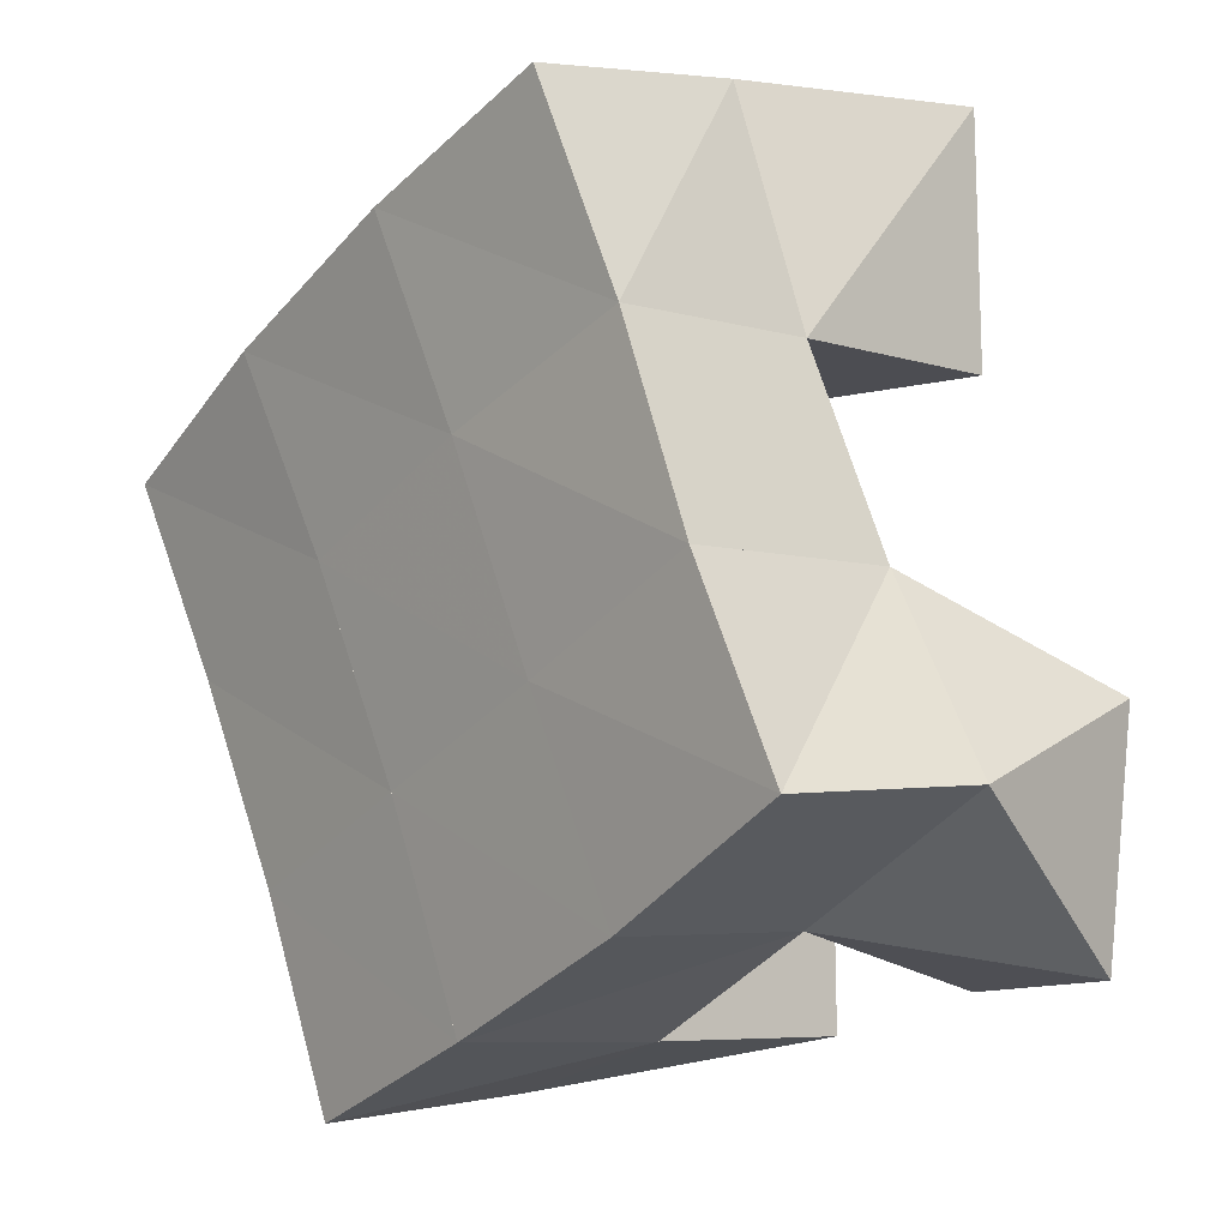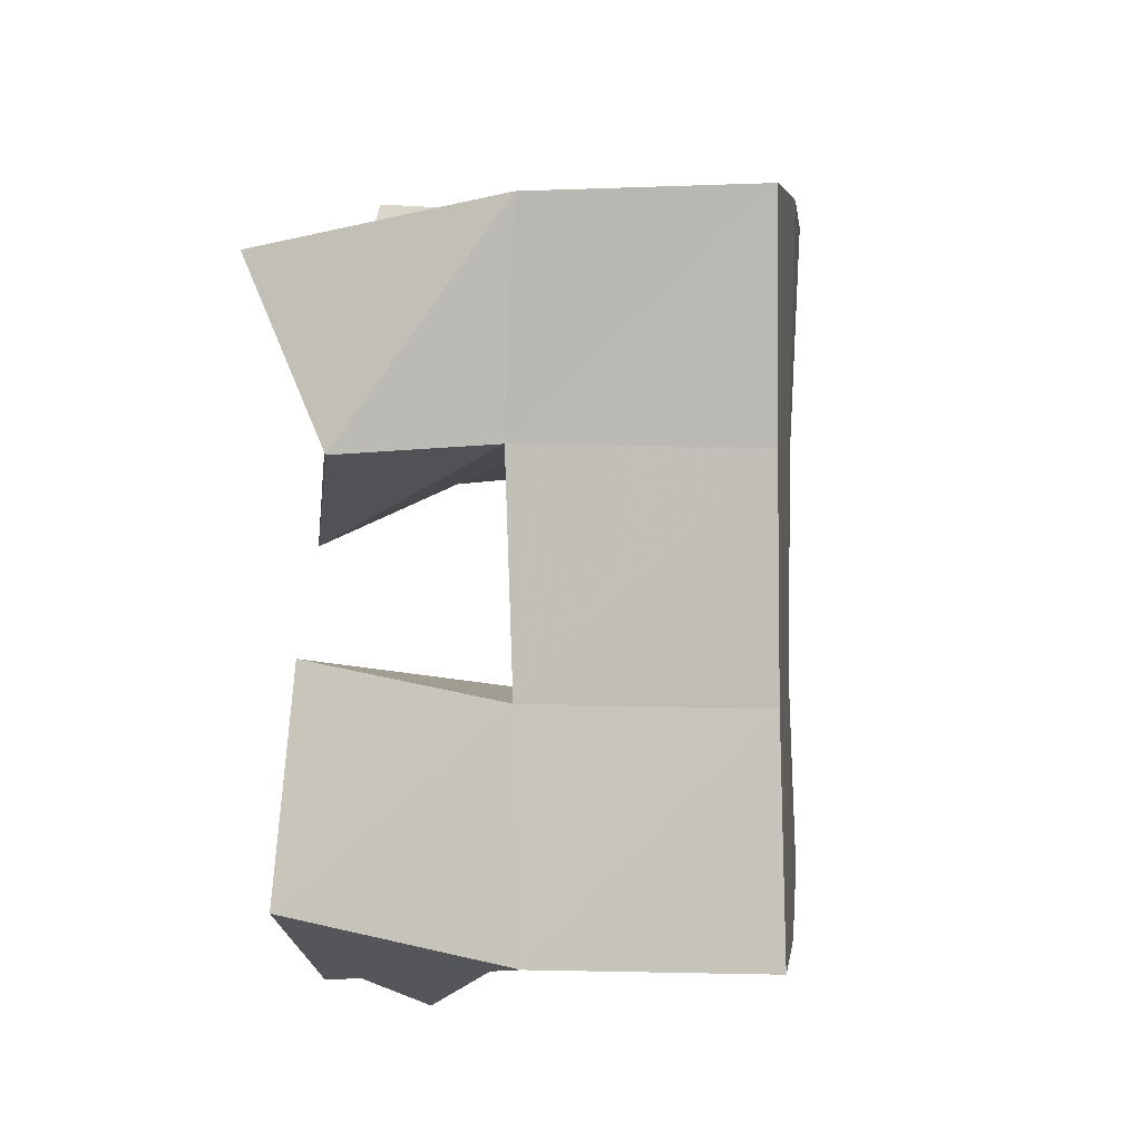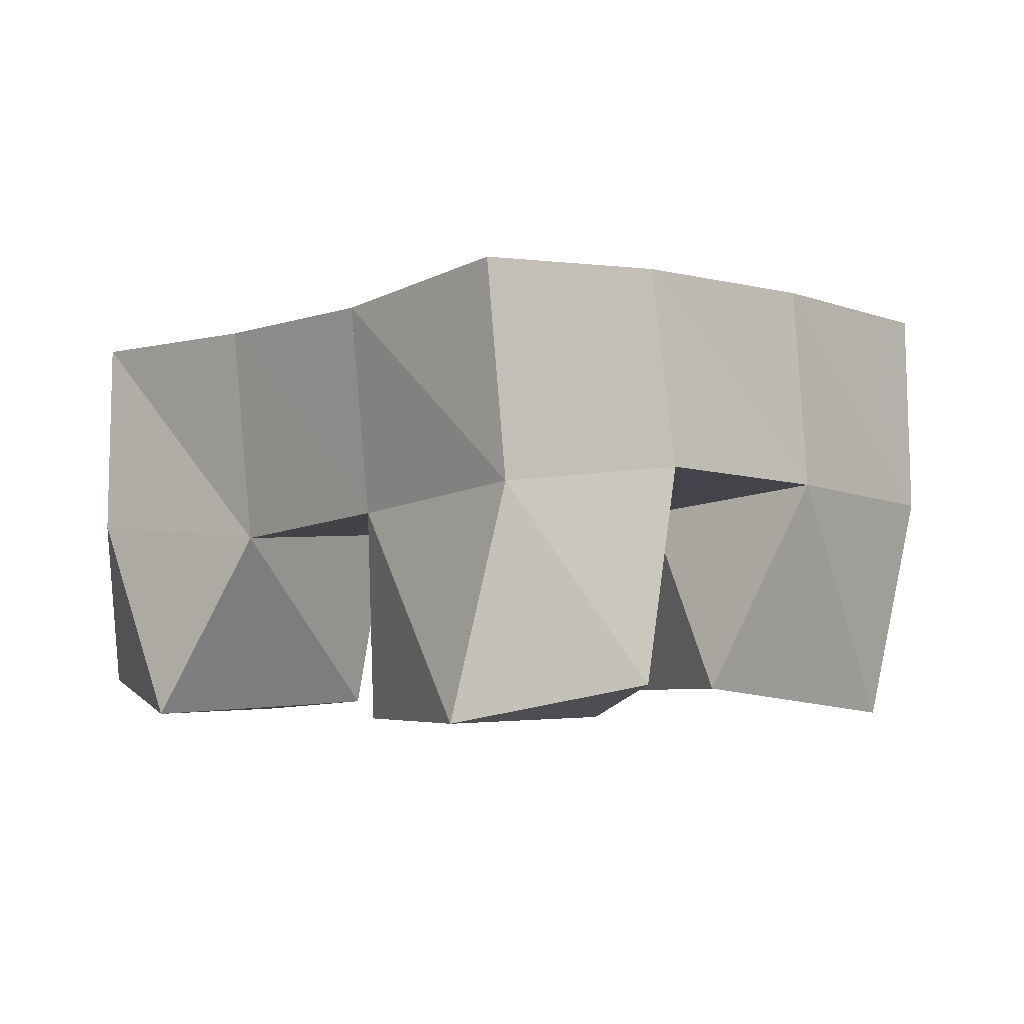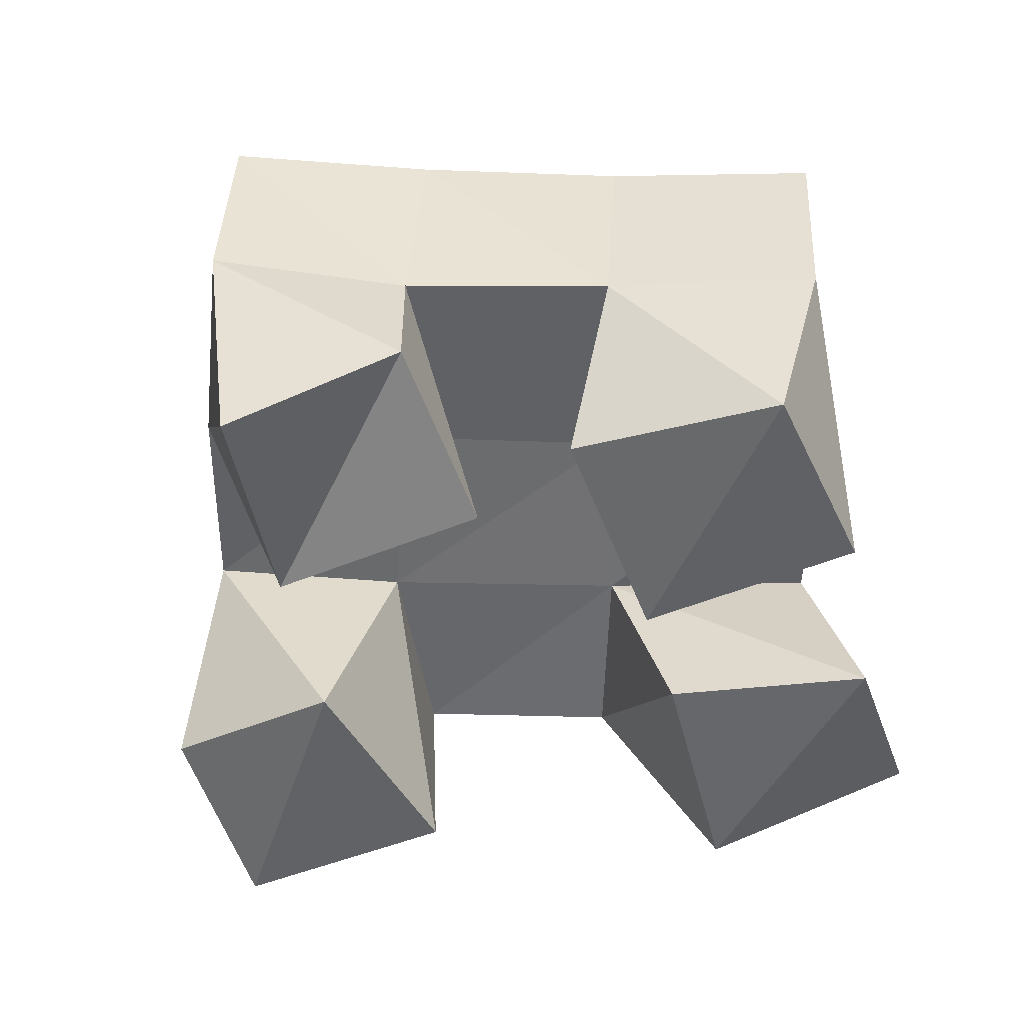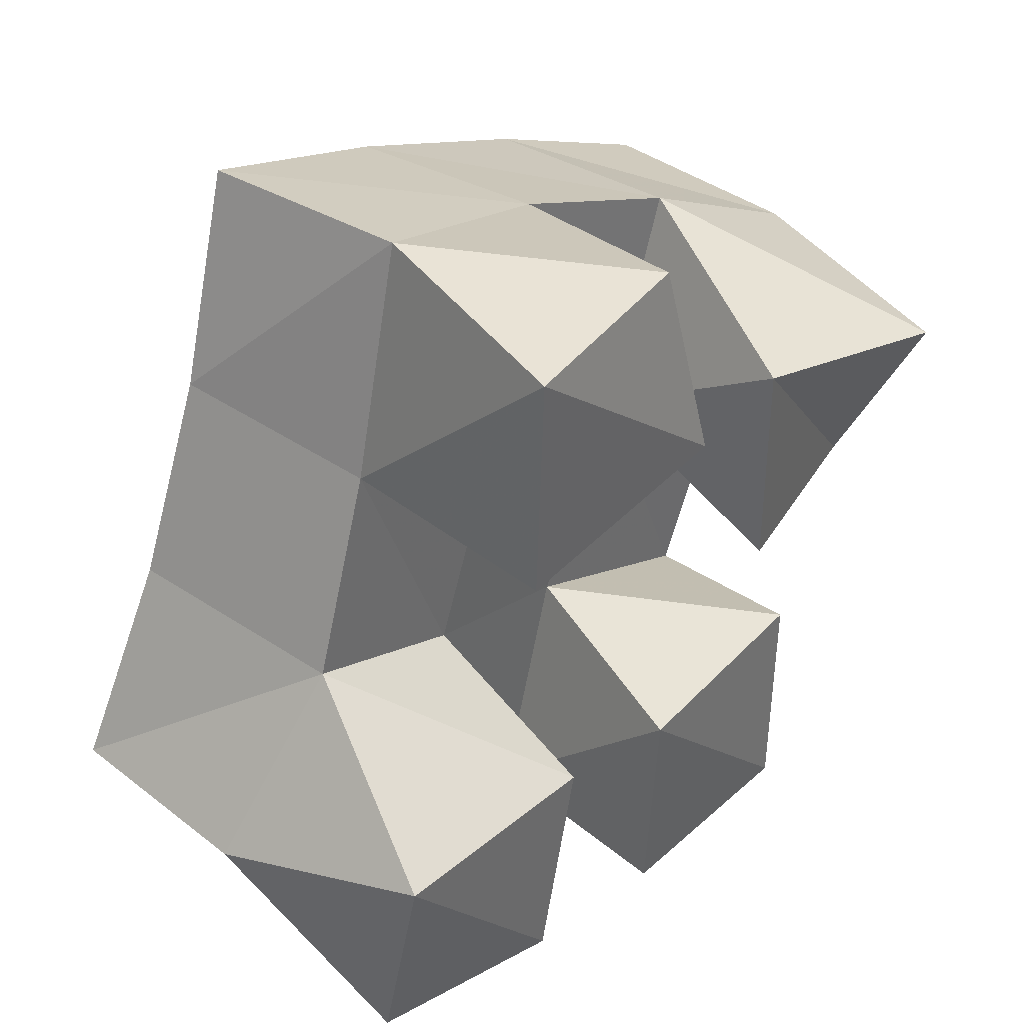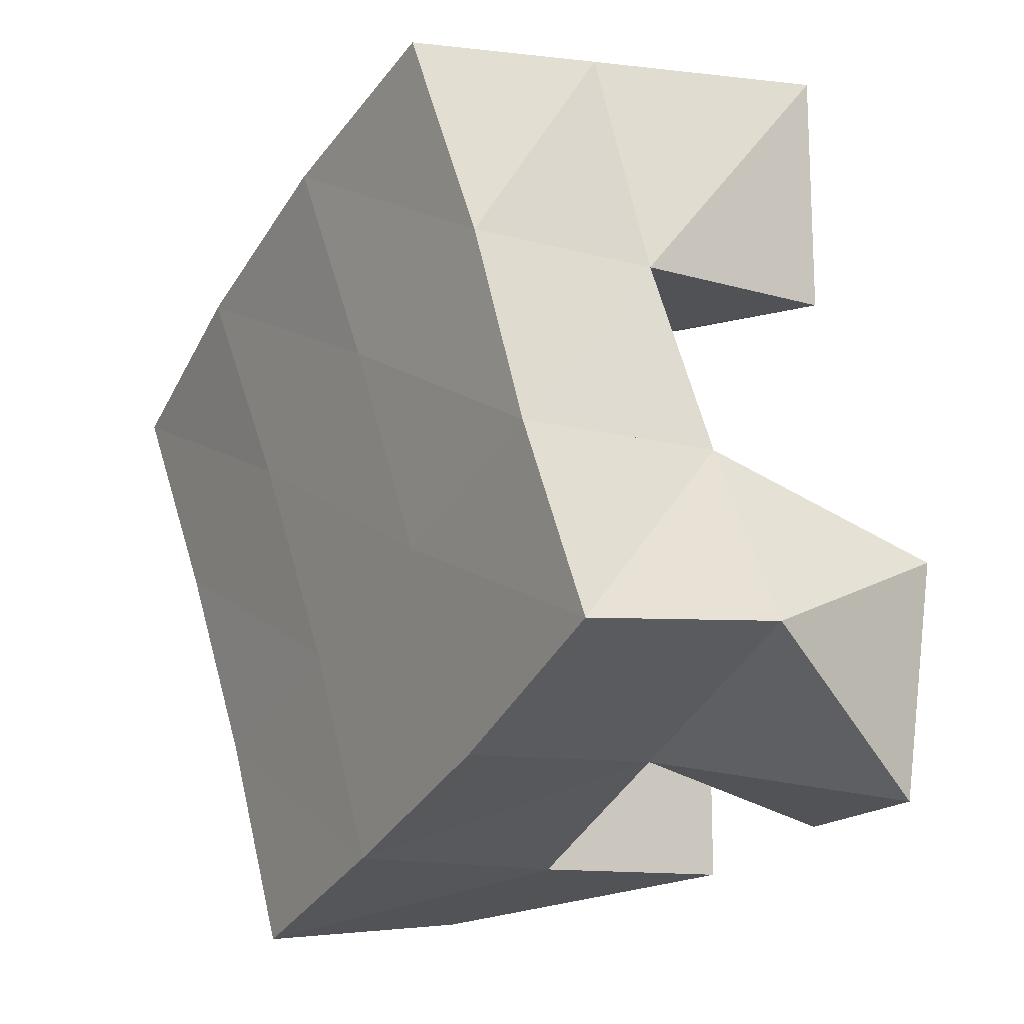
<metadata>
{"format":"obj","ext":"obj","renderer":"f3d","projection":"perspective","resolution":1024,"background":"white","views":[{"elev":-2.4,"azim":-127.5,"up":"+Z"},{"elev":-24.5,"azim":97.0,"up":"+Z"},{"elev":-3.9,"azim":-19.2,"up":"+Y"},{"elev":-50.7,"azim":115.7,"up":"+Y"},{"elev":43.4,"azim":-47.8,"up":"+Z"},{"elev":-7.0,"azim":-120.5,"up":"+Z"}]}
</metadata>
<code>
v 1.869 0.1083 -0.05183
v 1.86 0.1486 -0.01547
v 1.914 0.1 -0.0574
v 1.908 0.1495 -0.04318
v 1.872 0.1 -4.5e-05
v 1.89 0.1442 0.02378
v 1.927 0.1027 -0.0111
v 1.931 0.147 0.002248
v 1.998 0.1056 0.008723
v 1.995 0.1523 0.03055
v 2.042 0.1162 0.006677
v 2.038 0.1497 0.008813
v 1.998 0.1067 0.06205
v 2.018 0.1569 0.07709
v 2.051 0.1 0.04713
v 2.062 0.1546 0.04915
v 1.91 0.1 0.06413
v 1.908 0.1481 0.06731
v 1.965 0.1 0.06763
v 1.955 0.1499 0.05469
v 1.912 0.1001 0.1179
v 1.924 0.1522 0.1186
v 1.959 0.1082 0.1138
v 1.973 0.1582 0.09907
v 1.953 0.1007 -0.06911
v 1.953 0.1475 -0.06731
v 2.002 0.1 -0.0699
v 1.998 0.1479 -0.08174
v 1.955 0.1 -0.01622
v 1.972 0.151 -0.01519
v 2.008 0.1044 -0.02012
v 2.017 0.1488 -0.03556
v 1.861 0.1951 -0.01658
v 1.905 0.1961 -0.04222
v 1.885 0.1953 0.02567
v 1.928 0.1975 0.002907
v 1.903 0.1961 0.06918
v 1.949 0.2003 0.04931
v 1.922 0.2015 0.1144
v 1.969 0.205 0.09438
v 1.951 0.1972 -0.06426
v 1.972 0.1986 -0.01778
v 1.994 0.2016 0.02775
v 2.017 0.2055 0.07156
v 1.997 0.1976 -0.08398
v 2.017 0.1988 -0.03874
v 2.038 0.201 0.004664
v 2.062 0.2037 0.04744
f 1 2 4
f 3 1 4
f 2 6 8
f 4 2 8
f 6 5 7
f 8 6 7
f 5 1 3
f 7 5 3
f 8 7 3
f 4 8 3
f 2 1 5
f 6 2 5
f 9 10 12
f 11 9 12
f 10 14 16
f 12 10 16
f 14 13 15
f 16 14 15
f 13 9 11
f 15 13 11
f 16 15 11
f 12 16 11
f 10 9 13
f 14 10 13
f 17 18 20
f 19 17 20
f 18 22 24
f 20 18 24
f 22 21 23
f 24 22 23
f 21 17 19
f 23 21 19
f 24 23 19
f 20 24 19
f 18 17 21
f 22 18 21
f 25 26 28
f 27 25 28
f 26 30 32
f 28 26 32
f 30 29 31
f 32 30 31
f 29 25 27
f 31 29 27
f 32 31 27
f 28 32 27
f 26 25 29
f 30 26 29
f 2 33 34
f 4 2 34
f 33 35 36
f 34 33 36
f 35 6 8
f 36 35 8
f 6 2 4
f 8 6 4
f 36 8 4
f 34 36 4
f 33 2 6
f 35 33 6
f 6 35 36
f 8 6 36
f 35 37 38
f 36 35 38
f 37 18 20
f 38 37 20
f 18 6 8
f 20 18 8
f 38 20 8
f 36 38 8
f 35 6 18
f 37 35 18
f 18 37 38
f 20 18 38
f 37 39 40
f 38 37 40
f 39 22 24
f 40 39 24
f 22 18 20
f 24 22 20
f 40 24 20
f 38 40 20
f 37 18 22
f 39 37 22
f 4 34 41
f 26 4 41
f 34 36 42
f 41 34 42
f 36 8 30
f 42 36 30
f 8 4 26
f 30 8 26
f 42 30 26
f 41 42 26
f 34 4 8
f 36 34 8
f 8 36 42
f 30 8 42
f 36 38 43
f 42 36 43
f 38 20 10
f 43 38 10
f 20 8 30
f 10 20 30
f 43 10 30
f 42 43 30
f 36 8 20
f 38 36 20
f 20 38 43
f 10 20 43
f 38 40 44
f 43 38 44
f 40 24 14
f 44 40 14
f 24 20 10
f 14 24 10
f 44 14 10
f 43 44 10
f 38 20 24
f 40 38 24
f 26 41 45
f 28 26 45
f 41 42 46
f 45 41 46
f 42 30 32
f 46 42 32
f 30 26 28
f 32 30 28
f 46 32 28
f 45 46 28
f 41 26 30
f 42 41 30
f 30 42 46
f 32 30 46
f 42 43 47
f 46 42 47
f 43 10 12
f 47 43 12
f 10 30 32
f 12 10 32
f 47 12 32
f 46 47 32
f 42 30 10
f 43 42 10
f 10 43 47
f 12 10 47
f 43 44 48
f 47 43 48
f 44 14 16
f 48 44 16
f 14 10 12
f 16 14 12
f 48 16 12
f 47 48 12
f 43 10 14
f 44 43 14

</code>
